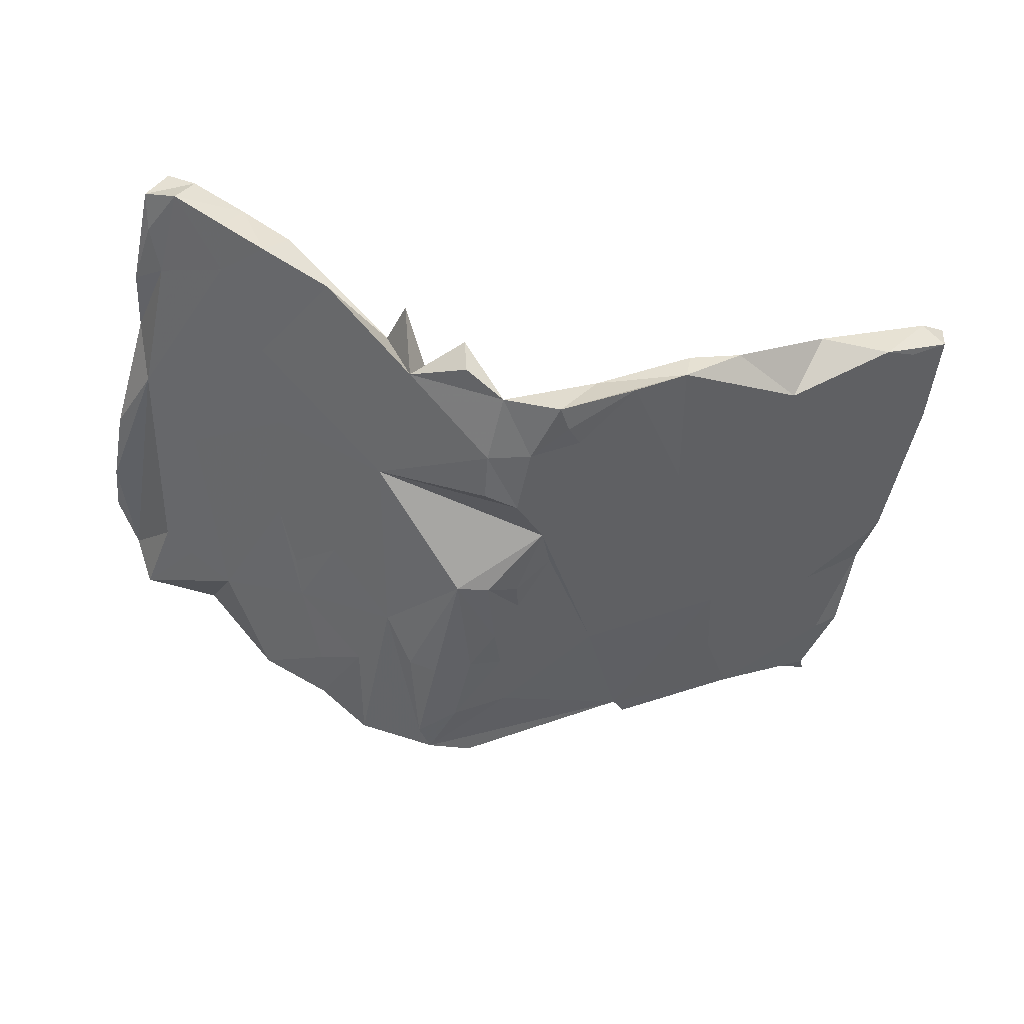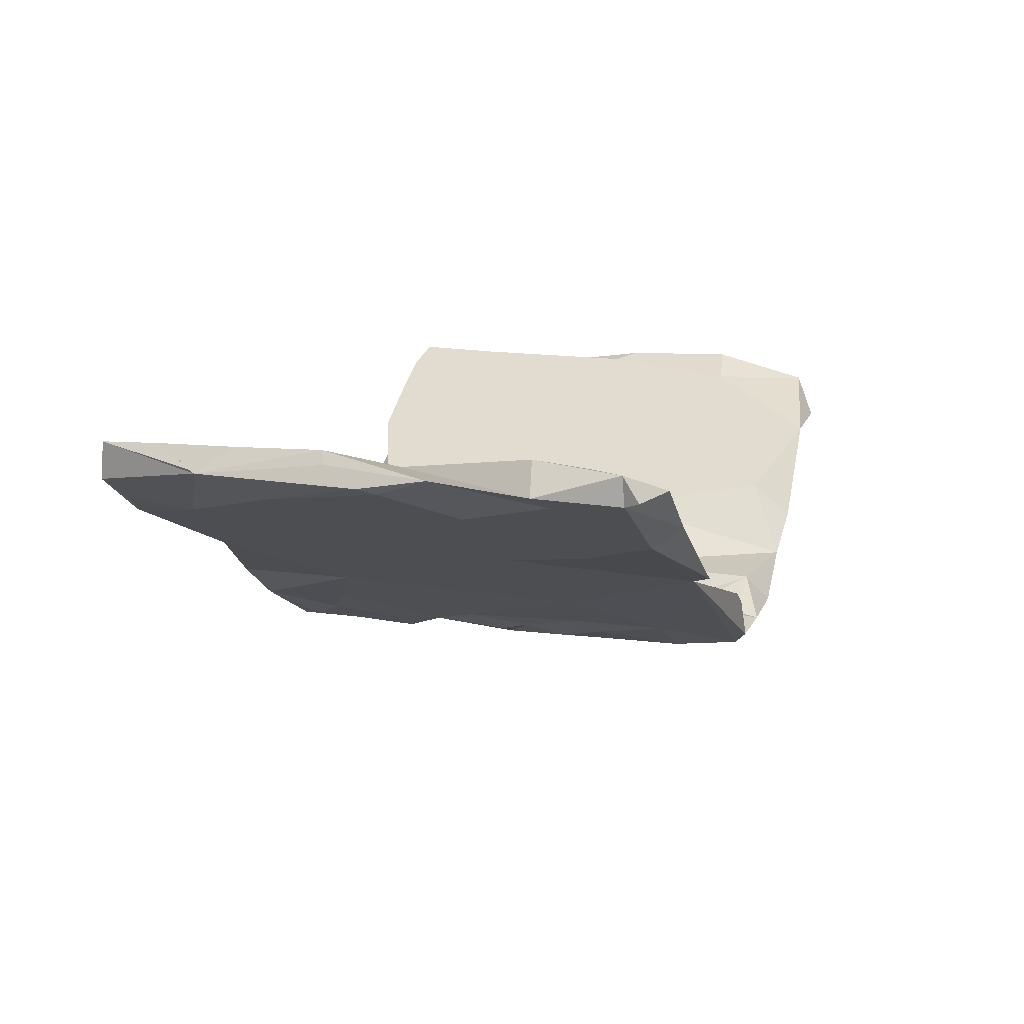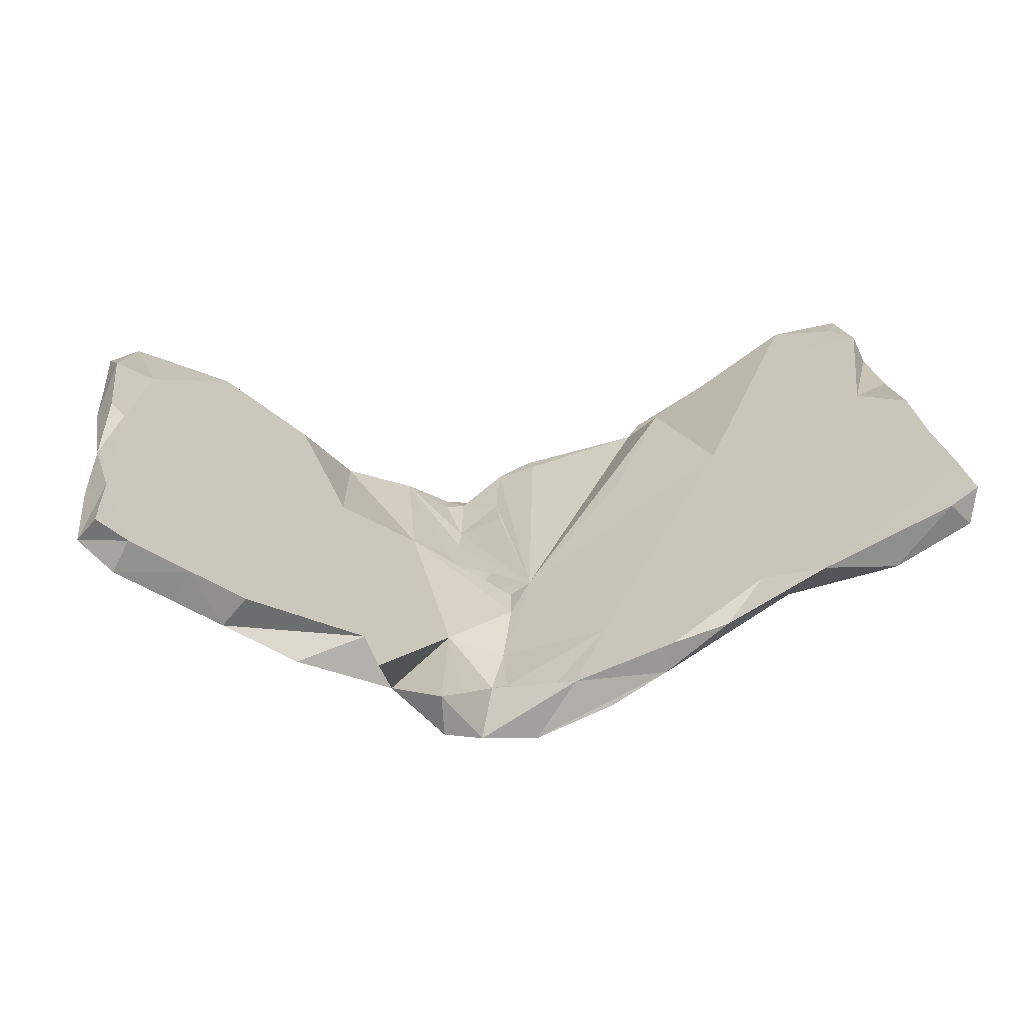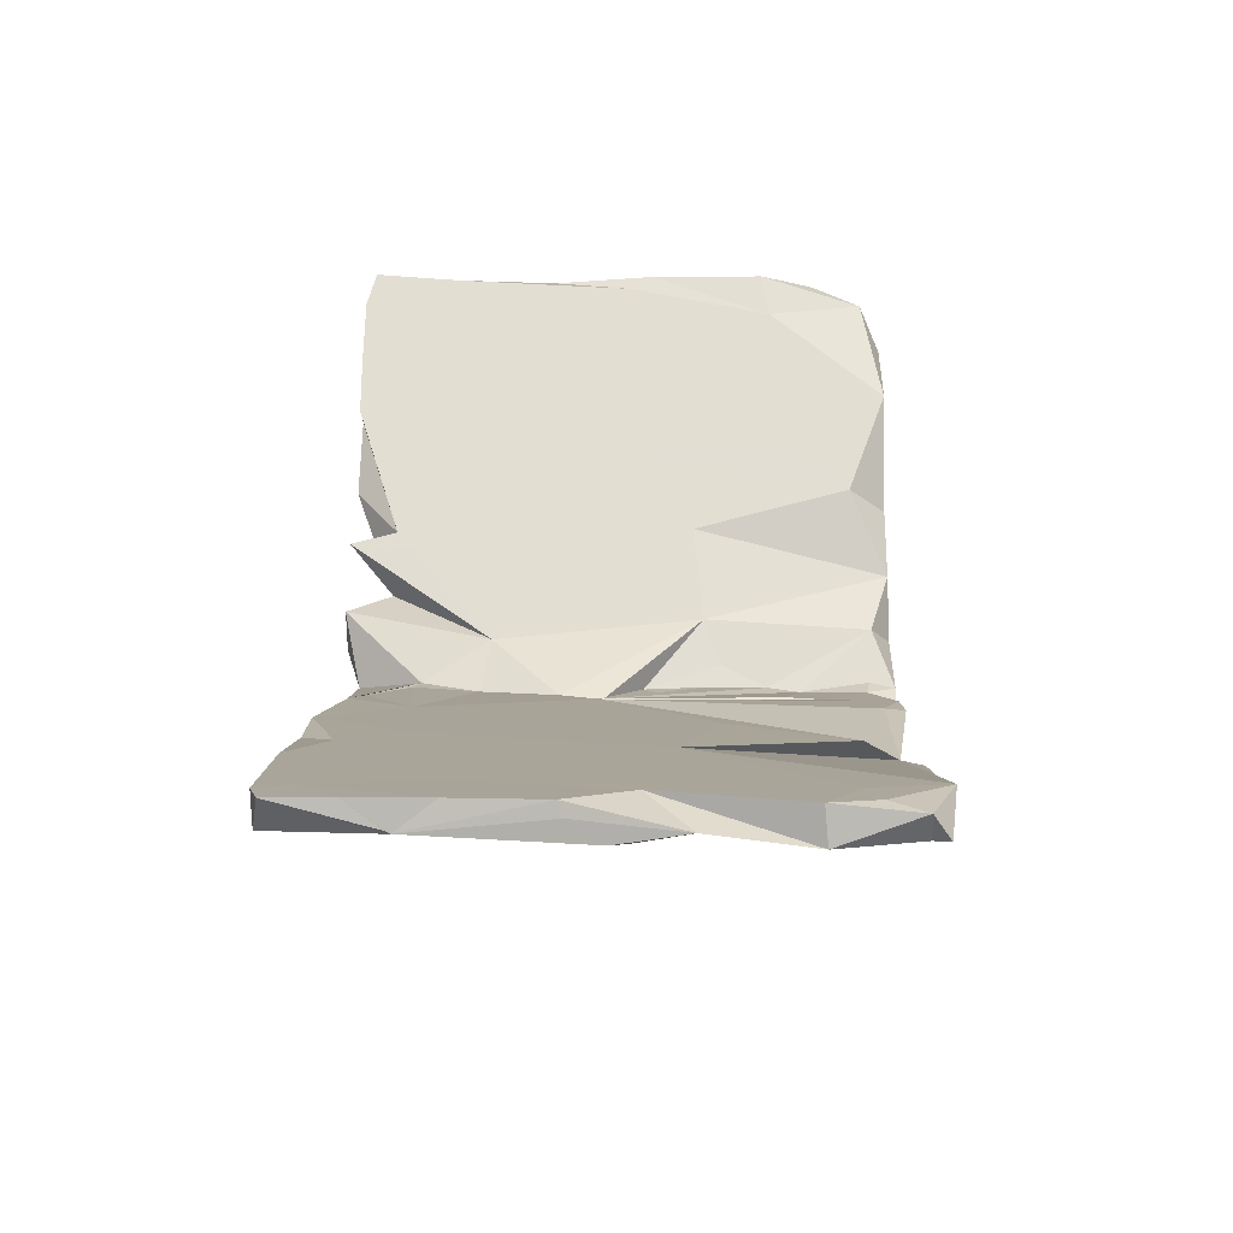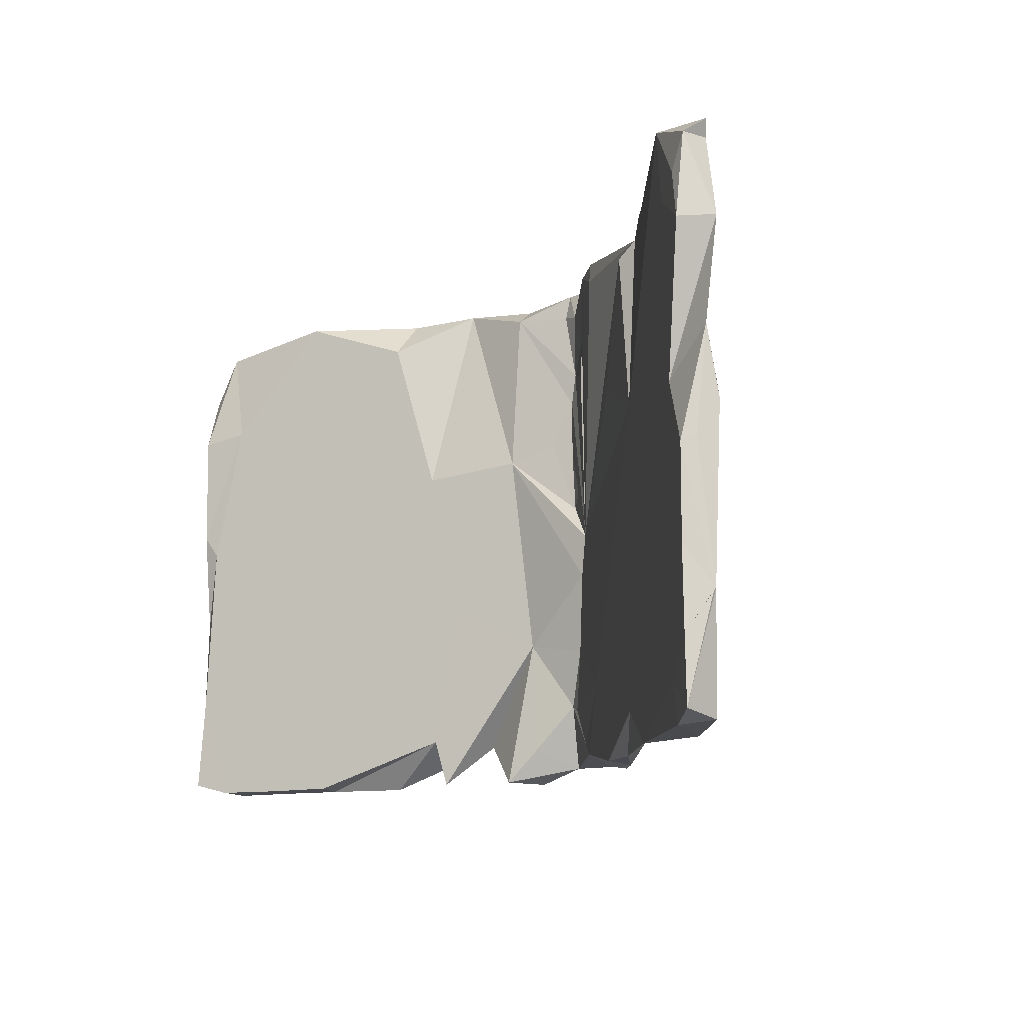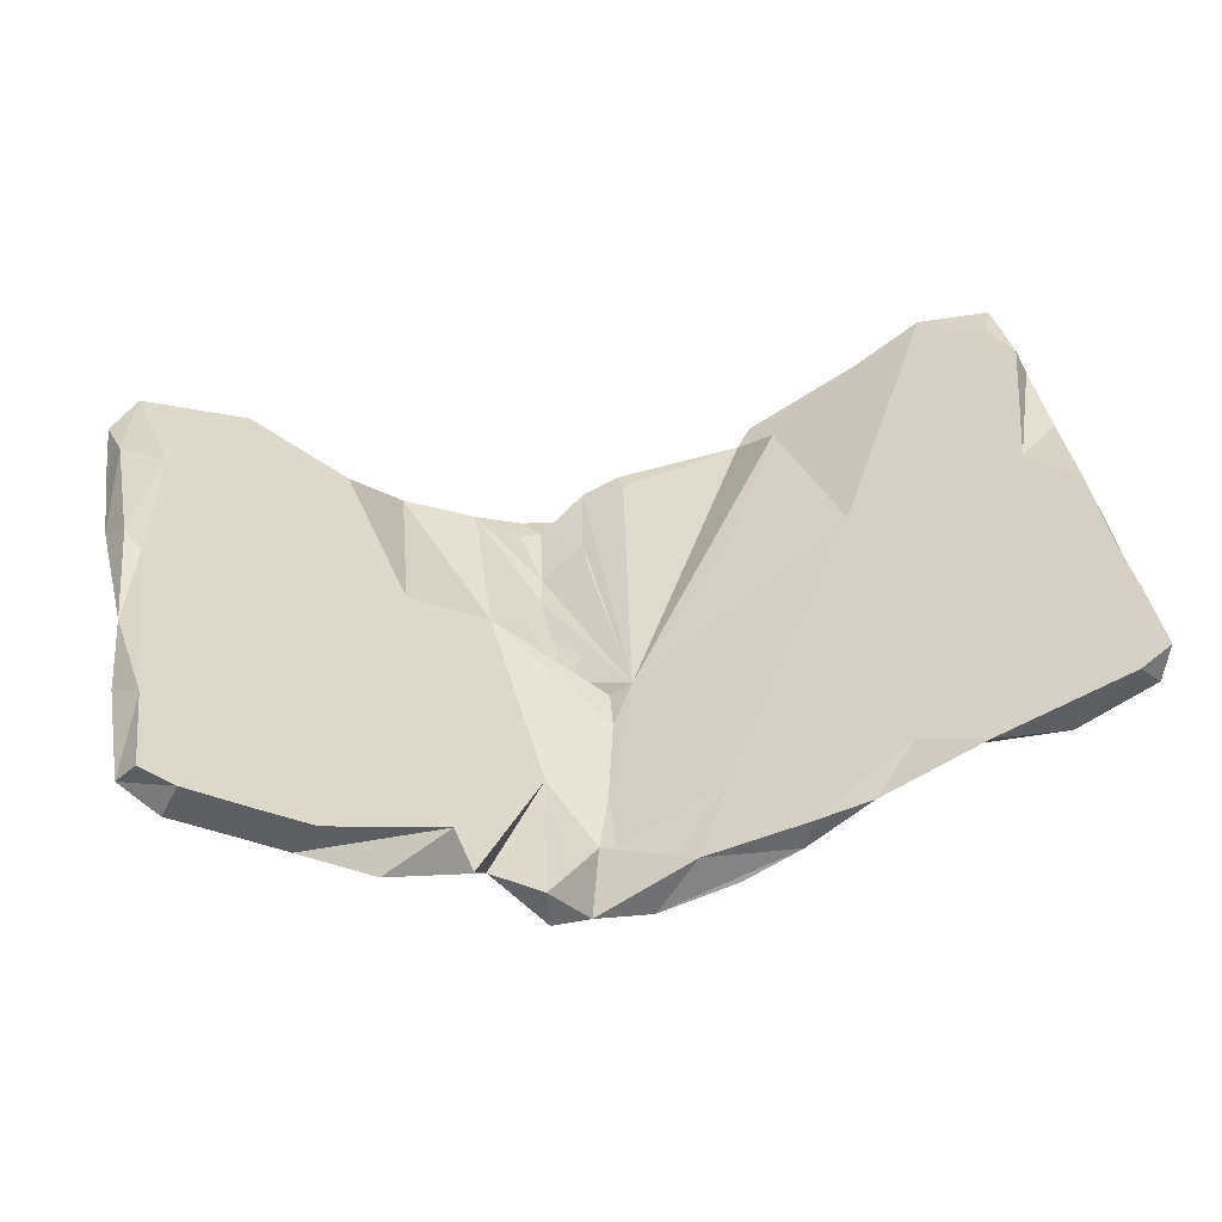
<metadata>
{"format":"obj","ext":"obj","renderer":"f3d","projection":"perspective","resolution":1024,"background":"white","views":[{"elev":-48.4,"azim":-12.4,"up":"+Z"},{"elev":9.8,"azim":108.4,"up":"+Z"},{"elev":25.7,"azim":-7.6,"up":"+Z"},{"elev":33.7,"azim":91.1,"up":"+Z"},{"elev":-12.8,"azim":55.7,"up":"+Y"},{"elev":42.7,"azim":-10.6,"up":"+Z"}]}
</metadata>
<code>
v 0.001872 0.1055 -0.2289
v 0.02988 0.1858 -0.2101
v 0.06253 0.3065 -0.1878
v 0.06627 -0.06577 -0.1869
v 0.02305 -0.392 -0.2175
v 0.03604 -0.1386 -0.2059
v 0.03842 -0.2624 -0.2055
v 0.01648 -0.01465 -0.2212
v -0.0305 0.3136 -0.2381
v 0.03157 0.0383 -0.2074
v -0.02937 -0.3328 -0.2324
v 0.07175 0.157 -0.1833
v 0.2686 -0.2288 -0.08669
v 0.5049 -0.1836 0.0304
v 0.4444 0.1403 0.001203
v 0.7387 0.4152 0.1523
v 0.7636 0.1165 0.1804
v 0.7028 -0.1738 0.1283
v 0.3501 0.03406 -0.04576
v 0.4458 -0.3836 0.000811
v 0.6283 -0.3441 0.09096
v 0.2017 0.1744 -0.1188
v 0.6106 -0.4566 0.08247
v 0.6536 0.1336 0.1047
v 0.05305 -0.3491 -0.1937
v 0.7325 0.2983 0.1439
v 0.7506 0.4403 0.1605
v 0.4816 0.281 0.01995
v 0.1262 -0.4519 -0.1568
v 0.7641 -0.2689 0.1734
v 0.3175 0.4246 -0.04063
v 0.1425 -0.2945 -0.1493
v 0.6695 -0.4402 0.1133
v 0.7541 0.03221 0.1542
v 0.5568 0.4109 0.05798
v 0.7699 0.004907 0.1637
v 0.02358 0.456 -0.1955
v -0.02888 0.1788 -0.2366
v 0.7651 -0.2751 0.1787
v 0.7344 -0.4494 0.152
v 0.7728 0.2817 0.1641
v -0.02798 -0.2203 -0.2389
v -0.03646 -0.0172 -0.238
v 0.2179 -0.4565 -0.09488
v -0.05841 0.4212 -0.2324
v -0.0978 -0.4309 -0.2183
v -0.08913 0.2086 -0.238
v -0.08985 -0.007183 -0.2369
v 0.3457 0.4574 -0.02815
v -0.001266 -0.435 -0.2232
v -0.08828 -0.2371 -0.2413
v -0.1355 0.04751 -0.21
v 0.6351 0.4571 0.1634
v 0.7453 -0.4383 0.2143
v 0.746 0.2761 0.2176
v 0.06661 -0.4244 -0.1201
v 0.02391 0.339 -0.1436
v 0.7565 -0.05151 0.196
v -0.05451 0.3014 -0.1855
v -0.00232 -0.09223 -0.1592
v 0.005768 -0.02182 -0.1617
v -0.03447 -0.2248 -0.1772
v -0.08834 0.3764 -0.2375
v 0.5396 0.4575 0.09059
v 0.02327 0.2723 -0.1403
v 0.001115 0.1092 -0.161
v -0.1642 0.1435 -0.1165
v 0.7447 -0.3354 0.2158
v -0.03803 0.409 -0.1728
v 0.7436 0.4127 0.2002
v -0.06725 -0.3222 -0.1845
v 0.1069 0.4559 -0.1029
v 0.04147 -0.02711 -0.1346
v 0.3216 -0.456 -0.008464
v -0.04159 -0.3338 -0.1746
v 0.1119 0.4209 -0.09607
v 0.03009 -0.4026 -0.1406
v 0.2294 -0.4538 -0.03948
v 0.1352 -0.3132 -0.08618
v 0.6402 -0.2198 0.1643
v 0.3941 -0.3949 0.04231
v 0.5281 -0.356 0.1086
v 0.2435 0.1651 -0.03114
v 0.6743 -0.3894 0.1809
v 0.4209 0.09416 0.05654
v 0.3304 -0.2913 0.01082
v 0.4847 -0.2032 0.0874
v 0.6857 0.04584 0.1875
v 0.6605 0.3349 0.1759
v 0.3626 0.363 0.0284
v 0.04542 0.4514 -0.1295
v 0.4858 -0.4562 0.0878
v 0.7452 -0.06011 0.2171
v 0.7416 -0.2079 0.215
v 0.7215 0.355 0.2043
v 0.6955 -0.4558 0.1906
v -0.06288 0.1476 -0.1835
v -0.05641 0.04427 -0.1848
v -0.07247 0.4166 -0.1773
v -0.06496 0.2479 -0.1847
v -0.2627 -0.1539 -0.1245
v -0.1348 0.2236 -0.2105
v -0.09998 -0.3153 -0.2352
v -0.1261 -0.3997 -0.1434
v -0.1317 -0.2087 -0.1398
v -0.1918 0.1564 -0.1707
v -0.09796 0.1708 -0.1624
v -0.1857 0.4573 -0.1737
v -0.1699 -0.4558 -0.1127
v -0.06707 0.4592 -0.1843
v -0.1657 -0.4566 -0.1889
v -0.2496 -0.3844 -0.133
v -0.1509 0.4218 -0.125
v -0.2727 0.4569 -0.098
v -0.2409 0.03242 -0.06529
v -0.2242 0.2955 -0.1485
v -0.3505 0.2316 -0.06488
v -0.2902 0.3561 -0.1049
v -0.3093 0.08045 -0.09266
v -0.2924 -0.3764 -0.0316
v -0.2519 -0.1352 -0.05825
v -0.2741 -0.4558 -0.04434
v -0.3021 0.1254 -0.02458
v -0.3874 0.4566 -0.03934
v -0.3422 -0.2696 0.001498
v -0.323 -0.3582 -0.08408
v -0.3728 0.1626 -0.04983
v -0.3656 0.3918 0.01829
v -0.3214 -0.05854 -0.01193
v -0.4308 -0.02186 0.06103
v -0.4203 0.07286 -0.01843
v -0.492 0.3221 0.02966
v -0.4094 -0.4566 -0.02607
v -0.4609 -0.319 0.08022
v -0.526 -0.4559 0.05088
v -0.4636 -0.1083 0.08242
v -0.4375 0.285 0.0656
v -0.4999 -0.2534 0.03376
v -0.4857 -0.4542 0.09633
v -0.4478 -0.1261 -0.000771
v -0.5975 0.0352 0.09914
v -0.5931 -0.3673 0.09563
v -0.5728 0.3112 0.08302
v -0.5715 0.2296 0.1547
v -0.6502 0.4554 0.1347
v -0.6262 0.3005 0.1185
v -0.604 -0.4559 0.1026
v -0.5161 0.4559 0.1184
v -0.7025 -0.03608 0.1688
v -0.6514 0.258 0.2081
v -0.5705 -0.456 0.1532
v -0.6414 -0.05478 0.2008
v -0.6183 -0.2717 0.1851
v -0.7007 -0.2907 0.1677
v -0.6867 0.4202 0.207
v -0.7051 -0.294 0.2426
v -0.6925 -0.4569 0.1612
v -0.7321 -0.1216 0.2256
v -0.6925 0.01415 0.2348
v -0.7336 -0.3592 0.1888
v -0.6637 -0.4556 0.2149
v -0.7495 0.101 0.2009
v -0.7458 0.2347 0.198
v -0.747 -0.4222 0.2046
v -0.7167 0.2448 0.25
v -0.7478 -0.2414 0.2024
v -0.7368 0.3366 0.2199
v -0.7134 -0.4401 0.2485
v -0.7156 0.05038 0.2475
f 148 155 150
f 165 150 155
f 165 155 167
f 163 167 155
f 163 165 167
f 163 155 149
f 146 149 155
f 162 163 149
f 169 150 165
f 165 163 162
f 40 33 30
f 21 30 33
f 54 40 30
f 23 33 40
f 169 165 162
f 150 169 159
f 158 159 169
f 152 150 159
f 158 169 162
f 158 162 149
f 144 150 152
f 156 152 159
f 91 72 37
f 31 37 72
f 69 91 37
f 76 72 91
f 158 156 159
f 166 156 158
f 154 158 149
f 153 152 156
f 142 154 149
f 166 158 154
f 160 166 154
f 161 153 156
f 136 152 153
f 164 156 166
f 157 160 154
f 164 166 160
f 157 164 160
f 168 156 164
f 161 156 168
f 161 168 164
f 151 153 161
f 161 164 157
f 151 161 157
f 117 116 106
f 108 106 116
f 119 117 106
f 118 116 117
f 63 47 102
f 48 102 47
f 106 63 102
f 9 47 63
f 38 47 9
f 45 9 63
f 26 16 41
f 70 41 16
f 16 26 35
f 24 35 26
f 31 35 28
f 24 28 35
f 15 31 28
f 49 35 31
f 45 31 3
f 22 3 31
f 9 45 3
f 37 31 45
f 106 45 63
f 2 9 3
f 70 27 53
f 16 53 27
f 95 70 53
f 16 27 70
f 64 53 16
f 35 64 16
f 31 53 64
f 49 64 35
f 64 49 31
f 15 22 31
f 69 37 110
f 45 110 37
f 108 110 45
f 12 4 10
f 8 10 4
f 1 12 10
f 22 4 12
f 43 1 10
f 2 12 1
f 8 43 10
f 48 1 43
f 6 48 43
f 38 1 48
f 17 34 24
f 18 24 34
f 26 17 24
f 36 34 17
f 13 22 19
f 15 19 22
f 38 2 1
f 3 12 2
f 9 2 38
f 47 38 48
f 106 102 48
f 88 17 41
f 26 41 17
f 55 88 41
f 15 28 24
f 18 15 24
f 3 22 12
f 70 55 41
f 89 88 55
f 95 55 70
f 123 114 128
f 124 128 114
f 122 105 120
f 121 120 105
f 112 122 120
f 112 105 122
f 46 50 56
f 44 56 50
f 71 46 56
f 78 56 44
f 74 78 44
f 79 56 78
f 96 92 23
f 20 23 92
f 40 96 23
f 84 92 96
f 96 40 54
f 84 96 54
f 62 71 75
f 77 75 71
f 79 75 77
f 56 79 77
f 62 75 79
f 84 80 82
f 87 82 80
f 92 84 82
f 94 80 84
f 68 54 39
f 30 39 54
f 30 68 39
f 84 54 68
f 94 68 30
f 93 94 30
f 84 68 94
f 46 111 112
f 109 112 111
f 103 46 112
f 46 71 104
f 105 104 71
f 56 77 71
f 86 79 78
f 81 86 78
f 85 79 86
f 87 86 81
f 74 81 78
f 81 92 82
f 87 81 82
f 74 92 81
f 109 46 104
f 109 111 46
f 20 92 74
f 108 113 110
f 99 110 113
f 114 113 108
f 114 108 116
f 118 114 116
f 107 113 67
f 114 67 113
f 45 106 108
f 120 133 112
f 126 112 133
f 135 133 120
f 101 112 126
f 138 126 133
f 125 120 121
f 129 125 121
f 123 121 115
f 67 115 121
f 67 123 115
f 129 121 123
f 131 119 101
f 106 101 119
f 127 119 131
f 140 131 101
f 114 123 67
f 127 117 119
f 131 117 127
f 124 118 117
f 114 118 124
f 105 109 104
f 112 109 105
f 138 101 126
f 67 121 105
f 29 50 5
f 11 5 50
f 11 50 46
f 18 30 21
f 23 21 33
f 20 21 23
f 14 21 20
f 13 29 32
f 25 32 29
f 6 13 32
f 44 29 13
f 7 32 25
f 5 25 29
f 25 5 11
f 7 25 11
f 103 11 46
f 42 11 103
f 36 30 18
f 14 18 21
f 13 14 20
f 42 7 11
f 51 42 103
f 6 7 42
f 101 51 103
f 101 42 51
f 15 18 14
f 6 32 7
f 44 13 20
f 15 14 13
f 22 13 6
f 101 6 42
f 132 124 117
f 130 125 129
f 148 128 124
f 132 117 131
f 129 123 128
f 130 129 128
f 140 101 138
f 135 138 133
f 134 120 125
f 148 124 132
f 145 148 132
f 140 132 131
f 137 130 128
f 141 132 140
f 136 125 130
f 48 6 101
f 93 30 58
f 36 58 30
f 17 58 36
f 34 36 18
f 4 22 6
f 8 4 6
f 106 48 101
f 19 15 13
f 43 8 6
f 93 58 17
f 132 143 145
f 146 145 143
f 139 120 134
f 135 120 139
f 151 135 139
f 136 134 125
f 141 140 138
f 153 134 136
f 152 136 130
f 143 132 141
f 144 130 137
f 144 137 128
f 148 144 128
f 150 144 148
f 142 138 135
f 91 69 57
f 59 57 69
f 73 91 57
f 73 90 31
f 85 31 90
f 89 95 53
f 99 59 69
f 110 99 69
f 113 59 99
f 100 59 113
f 65 57 59
f 76 91 73
f 65 73 57
f 73 59 100
f 107 100 113
f 73 65 59
f 73 83 90
f 85 90 83
f 89 55 95
f 97 73 100
f 73 85 83
f 85 88 89
f 53 85 89
f 107 97 100
f 98 97 107
f 66 73 97
f 98 73 66
f 98 66 97
f 103 112 101
f 60 67 105
f 98 107 67
f 31 85 53
f 76 73 31
f 31 72 76
f 44 20 74
f 50 29 44
f 85 86 87
f 87 88 85
f 61 73 98
f 79 85 73
f 67 61 98
f 60 61 67
f 60 73 61
f 62 73 60
f 88 93 17
f 62 60 105
f 73 62 79
f 62 105 71
f 88 87 80
f 88 80 94
f 88 94 93
f 147 151 157
f 142 157 154
f 134 153 151
f 130 144 152
f 141 149 146
f 145 146 155
f 148 145 155
f 142 147 157
f 135 151 147
f 135 147 142
f 138 142 149
f 139 134 151
f 141 138 149
f 146 143 141

</code>
